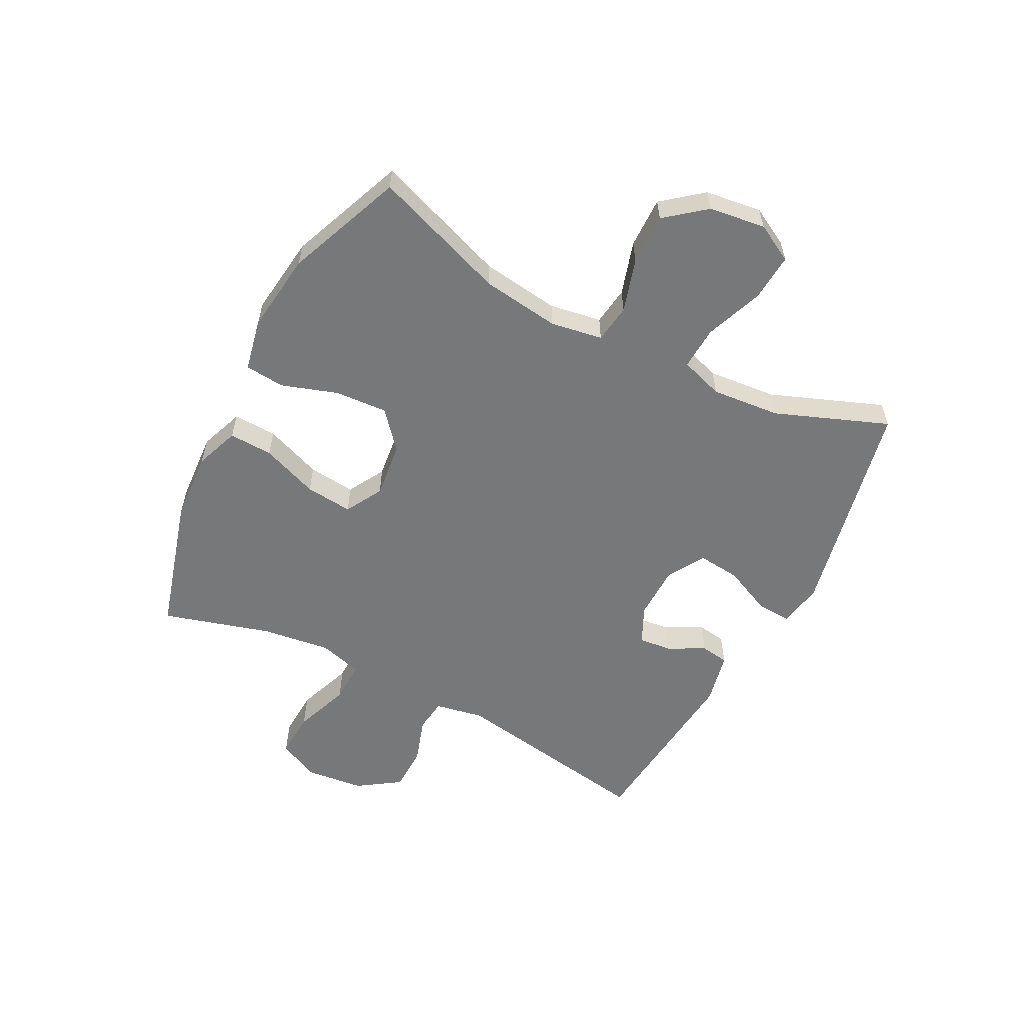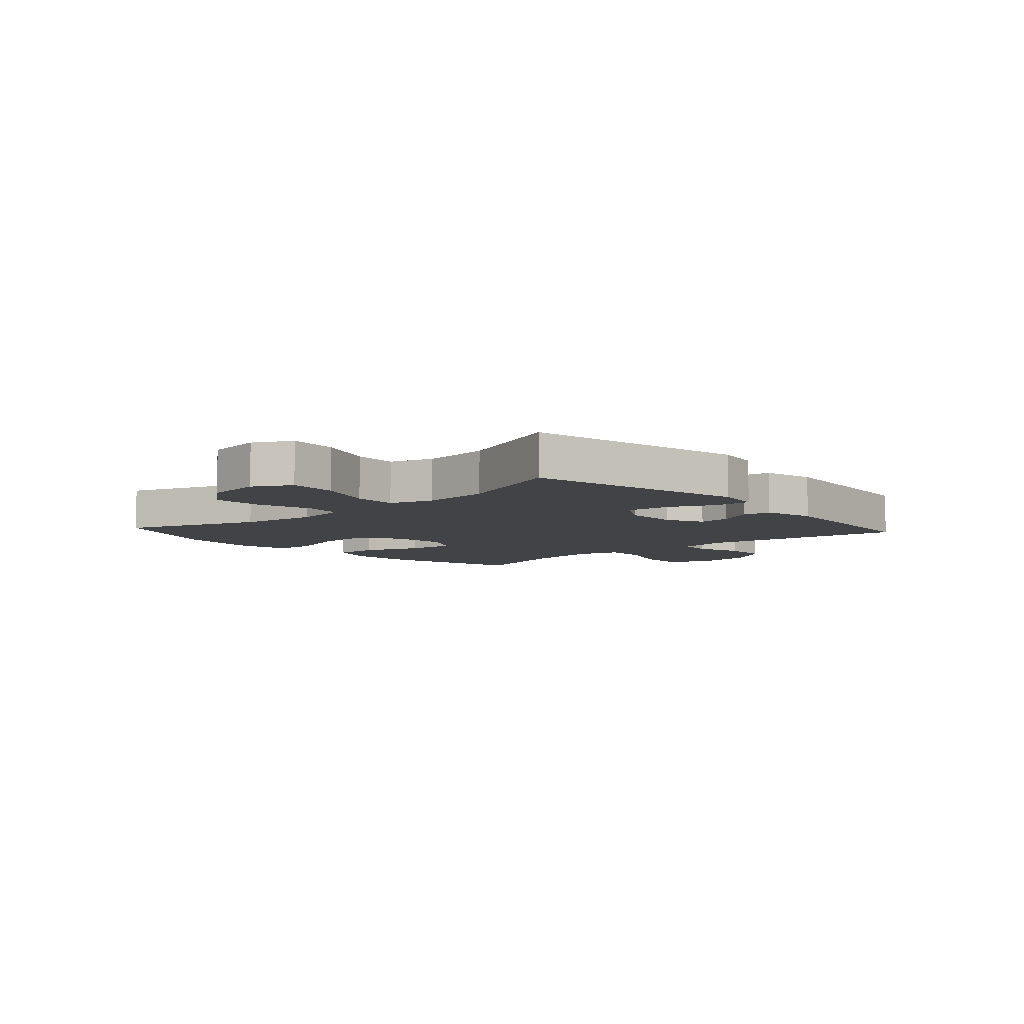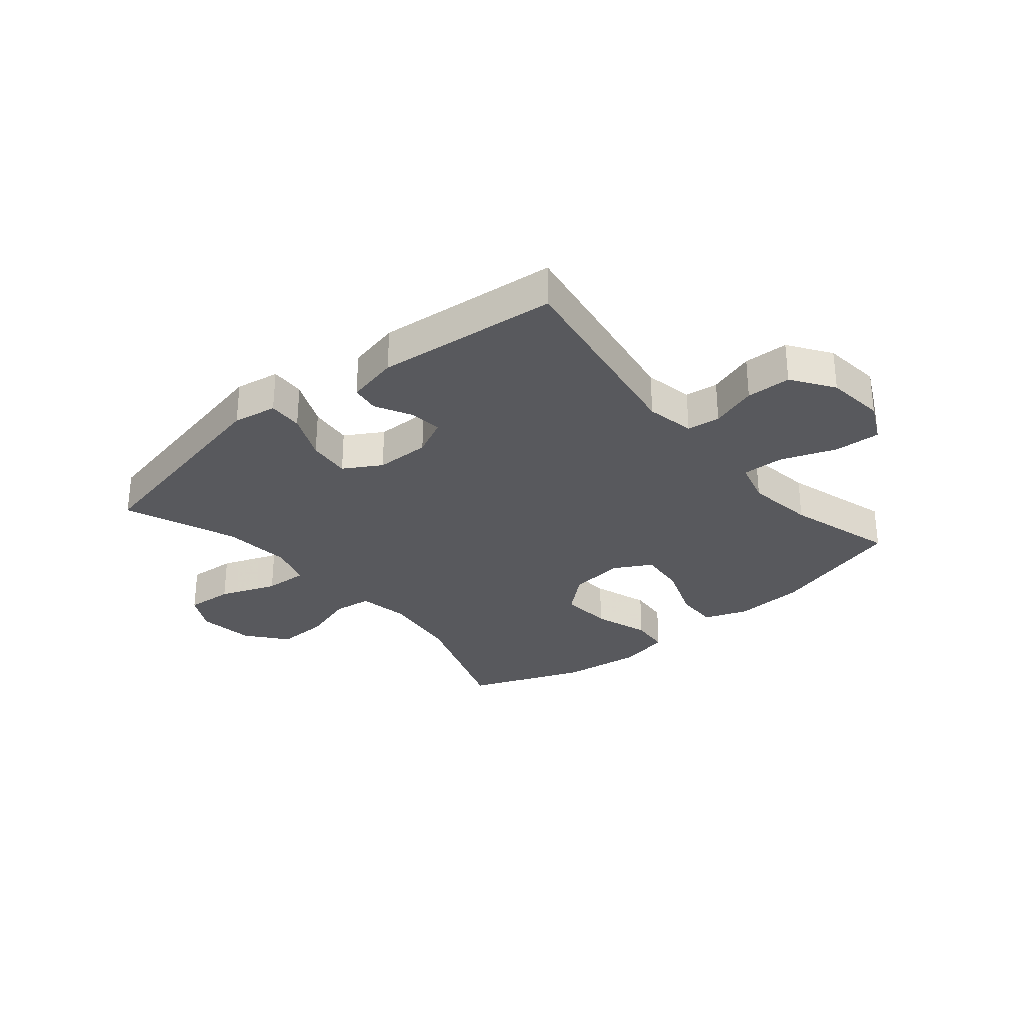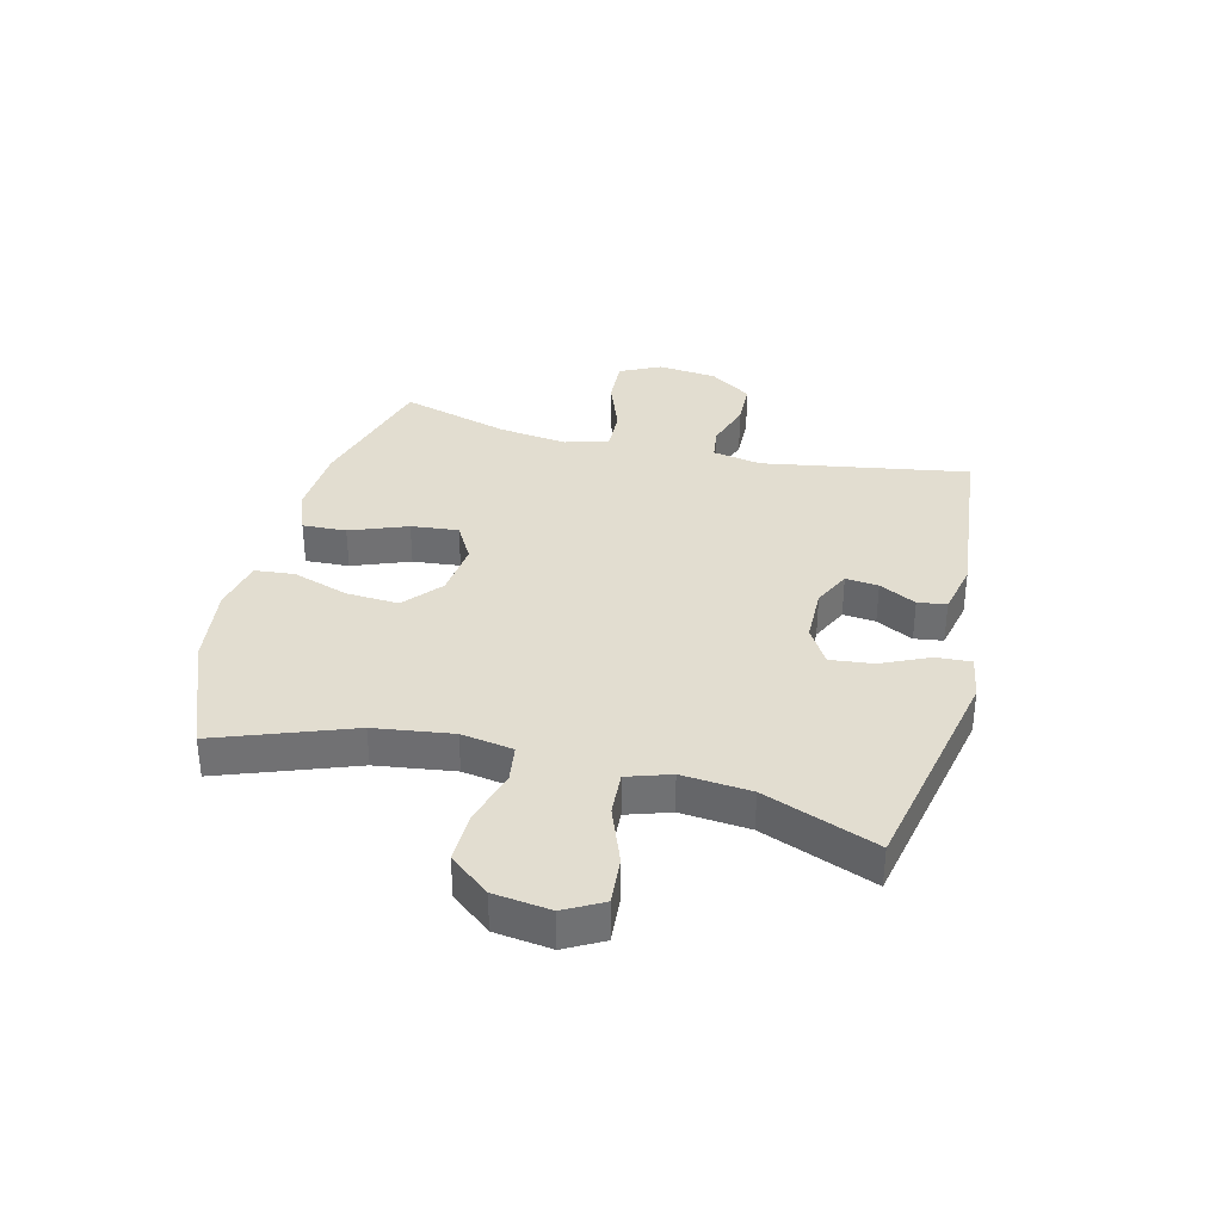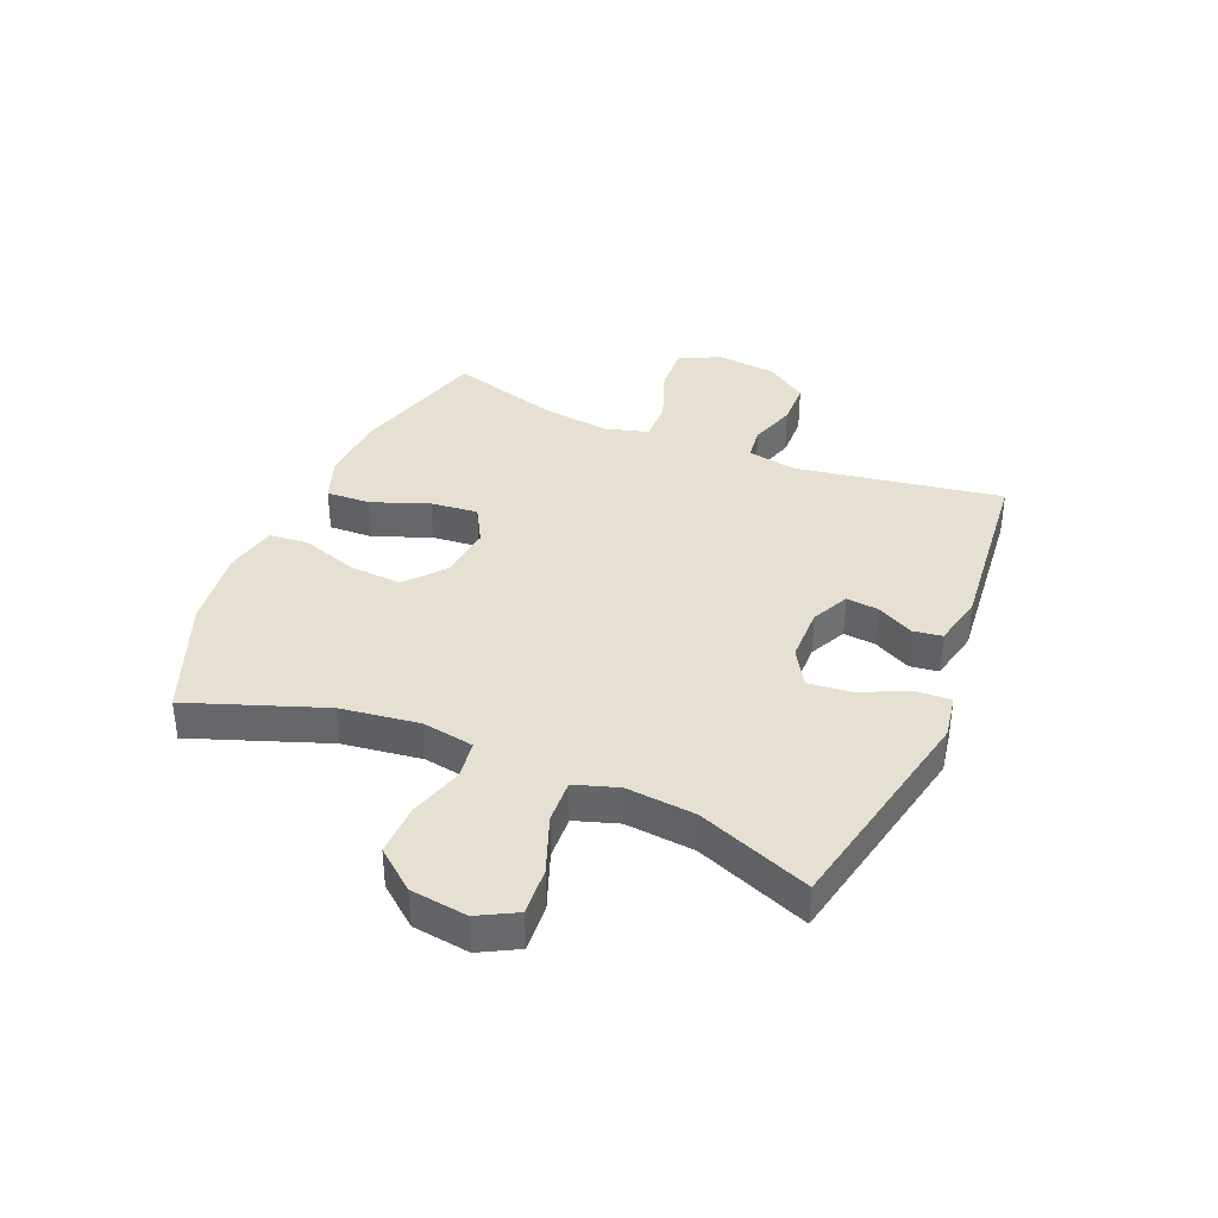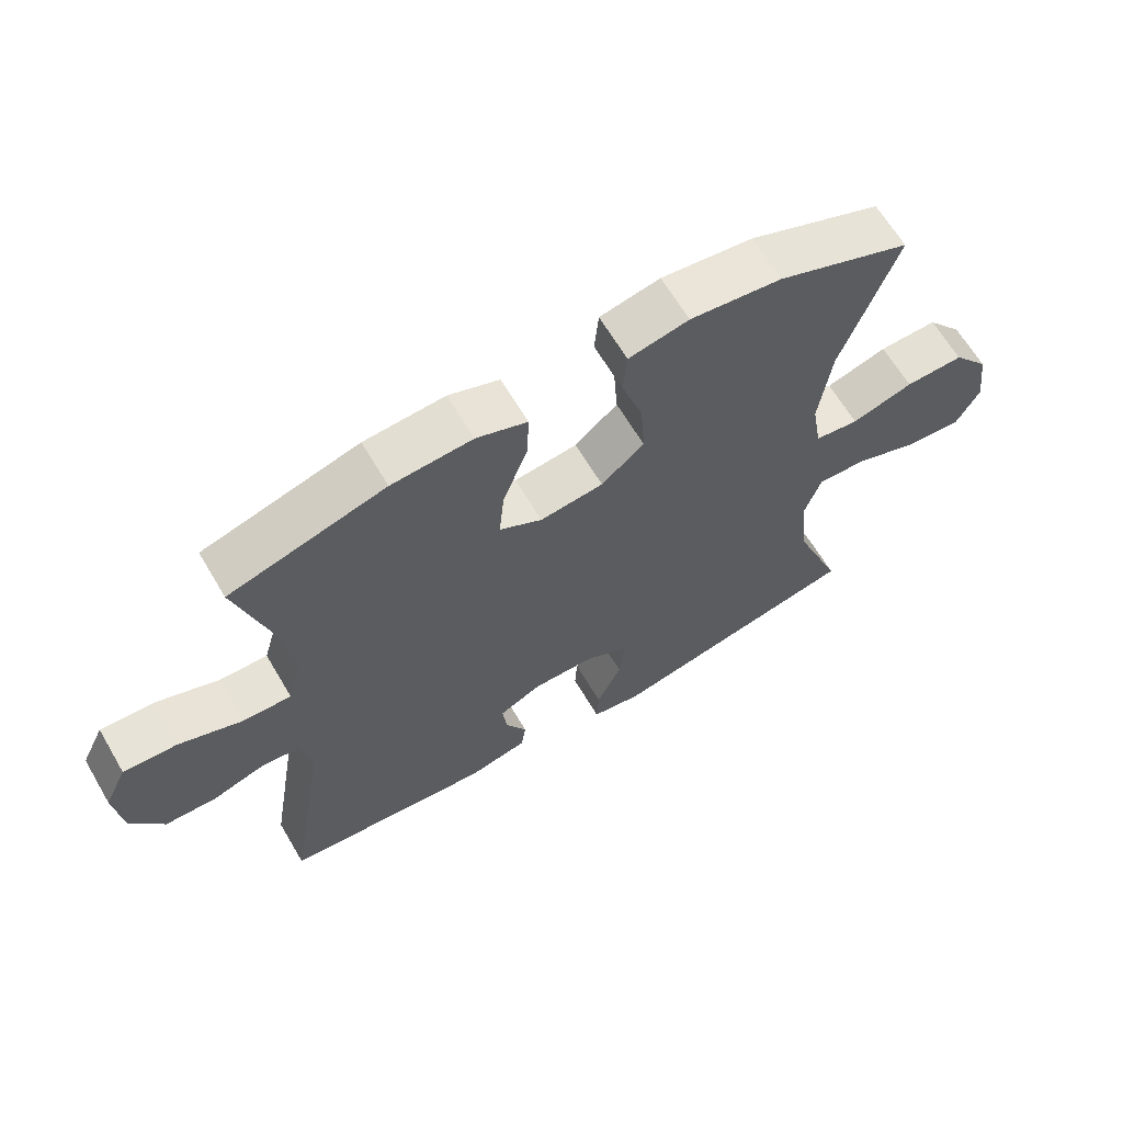
<metadata>
{"format":"obj","ext":"obj","renderer":"f3d","projection":"perspective","resolution":1024,"background":"white","views":[{"elev":-57.4,"azim":62.6,"up":"+Y"},{"elev":-7.0,"azim":132.1,"up":"+Y"},{"elev":-30.1,"azim":-140.1,"up":"+Y"},{"elev":35.1,"azim":103.8,"up":"+Y"},{"elev":37.7,"azim":112.8,"up":"+Y"},{"elev":64.5,"azim":-30.5,"up":"+Z"}]}
</metadata>
<code>
v 0.5 0.07 -0.5
v 0.121 0.07 -0.58
v 0.045 0.07 -0.567
v 0.048 0.07 -0.507
v 0.085 0.07 -0.425
v 0.093 0.07 -0.351
v 0.029 0.07 -0.313
v -0.065 0.07 -0.312
v -0.129 0.07 -0.343
v -0.123 0.07 -0.399
v -0.09 0.07 -0.462
v -0.097 0.07 -0.511
v -0.187 0.07 -0.531
v -0.5 0.07 -0.5
v -0.442 0.07 -0.147
v -0.458 0.07 -0.063
v -0.515 0.07 -0.056
v -0.595 0.07 -0.082
v -0.672 0.07 -0.08
v -0.721 0.07 -0.008
v -0.732 0.07 0.093
v -0.698 0.07 0.163
v -0.618 0.07 0.159
v -0.523 0.07 0.124
v -0.451 0.07 0.122
v -0.43 0.07 0.197
v -0.446 0.07 0.315
v -0.5 0.07 0.5
v -0.267 0.07 0.567
v -0.146 0.07 0.575
v -0.07 0.07 0.547
v -0.073 0.07 0.472
v -0.11 0.07 0.374
v -0.118 0.07 0.293
v -0.054 0.07 0.257
v 0.041 0.07 0.268
v 0.105 0.07 0.323
v 0.099 0.07 0.413
v 0.067 0.07 0.509
v 0.073 0.07 0.577
v 0.163 0.07 0.596
v 0.3 0.07 0.579
v 0.5 0.07 0.5
v 0.417 0.07 0.27
v 0.399 0.07 0.136
v 0.414 0.07 0.047
v 0.48 0.07 0.038
v 0.572 0.07 0.066
v 0.66 0.07 0.068
v 0.715 0.07 0
v 0.728 0.07 -0.097
v 0.693 0.07 -0.162
v 0.611 0.07 -0.156
v 0.513 0.07 -0.119
v 0.438 0.07 -0.115
v 0.414 0.07 -0.189
v 0.425 0.07 -0.307
v 0.5 0 -0.5
v 0.121 0 -0.58
v 0.045 0 -0.567
v 0.048 0 -0.507
v 0.085 0 -0.425
v 0.093 0 -0.351
v 0.029 0 -0.313
v -0.065 0 -0.312
v -0.129 0 -0.343
v -0.123 0 -0.399
v -0.09 0 -0.462
v -0.097 0 -0.511
v -0.187 0 -0.531
v -0.5 0 -0.5
v -0.442 0 -0.147
v -0.458 0 -0.063
v -0.515 0 -0.056
v -0.595 0 -0.082
v -0.672 0 -0.08
v -0.721 0 -0.008
v -0.732 0 0.093
v -0.698 0 0.163
v -0.618 0 0.159
v -0.523 0 0.124
v -0.451 0 0.122
v -0.43 0 0.197
v -0.446 0 0.315
v -0.5 0 0.5
v -0.267 0 0.567
v -0.146 0 0.575
v -0.07 0 0.547
v -0.073 0 0.472
v -0.11 0 0.374
v -0.118 0 0.293
v -0.054 0 0.257
v 0.041 0 0.268
v 0.105 0 0.323
v 0.099 0 0.413
v 0.067 0 0.509
v 0.073 0 0.577
v 0.163 0 0.596
v 0.3 0 0.579
v 0.5 0 0.5
v 0.417 0 0.27
v 0.399 0 0.136
v 0.414 0 0.047
v 0.48 0 0.038
v 0.572 0 0.066
v 0.66 0 0.068
v 0.715 0 0
v 0.728 0 -0.097
v 0.693 0 -0.162
v 0.611 0 -0.156
v 0.513 0 -0.119
v 0.438 0 -0.115
v 0.414 0 -0.189
v 0.425 0 -0.307
f 52 53 54
f 51 52 54
f 50 51 54
f 49 50 54
f 48 49 54
f 47 48 54
f 46 47 54 55
f 45 46 55 56
f 42 43 44
f 41 42 44
f 40 41 44
f 39 40 44
f 38 39 44
f 37 38 44 45
f 36 37 45 56
f 31 32 33
f 30 31 33
f 29 30 33
f 28 29 33
f 27 28 33
f 26 27 33 34
f 25 26 34 35
f 22 23 24
f 21 22 24
f 20 21 24
f 19 20 24
f 18 19 24
f 17 18 24
f 16 17 24 25
f 36 56 57
f 35 36 57
f 25 35 57
f 16 25 57
f 15 16 57
f 13 14 15
f 12 13 15
f 11 12 15
f 10 11 15
f 3 4 5
f 2 3 5
f 1 2 5
f 57 1 5
f 57 5 6
f 9 10 15
f 8 9 15
f 7 8 15 57
f 6 7 57
f 111 110 109
f 111 109 108
f 111 108 107
f 111 107 106
f 111 106 105
f 111 105 104
f 112 111 104 103
f 113 112 103 102
f 101 100 99
f 101 99 98
f 101 98 97
f 101 97 96
f 101 96 95
f 102 101 95 94
f 113 102 94 93
f 90 89 88
f 90 88 87
f 90 87 86
f 90 86 85
f 90 85 84
f 91 90 84 83
f 92 91 83 82
f 81 80 79
f 81 79 78
f 81 78 77
f 81 77 76
f 81 76 75
f 81 75 74
f 82 81 74 73
f 114 113 93
f 114 93 92
f 114 92 82
f 114 82 73
f 114 73 72
f 72 71 70
f 72 70 69
f 72 69 68
f 72 68 67
f 62 61 60
f 62 60 59
f 62 59 58
f 62 58 114
f 63 62 114
f 72 67 66
f 72 66 65
f 114 72 65 64
f 114 64 63
f 1 58 59 2
f 2 59 60 3
f 3 60 61 4
f 4 61 62 5
f 5 62 63 6
f 6 63 64 7
f 7 64 65 8
f 8 65 66 9
f 9 66 67 10
f 10 67 68 11
f 11 68 69 12
f 12 69 70 13
f 13 70 71 14
f 14 71 72 15
f 15 72 73 16
f 16 73 74 17
f 17 74 75 18
f 18 75 76 19
f 19 76 77 20
f 20 77 78 21
f 21 78 79 22
f 22 79 80 23
f 23 80 81 24
f 24 81 82 25
f 25 82 83 26
f 26 83 84 27
f 27 84 85 28
f 28 85 86 29
f 29 86 87 30
f 30 87 88 31
f 31 88 89 32
f 32 89 90 33
f 33 90 91 34
f 34 91 92 35
f 35 92 93 36
f 36 93 94 37
f 37 94 95 38
f 38 95 96 39
f 39 96 97 40
f 40 97 98 41
f 41 98 99 42
f 42 99 100 43
f 43 100 101 44
f 44 101 102 45
f 45 102 103 46
f 46 103 104 47
f 47 104 105 48
f 48 105 106 49
f 49 106 107 50
f 50 107 108 51
f 51 108 109 52
f 52 109 110 53
f 53 110 111 54
f 54 111 112 55
f 55 112 113 56
f 56 113 114 57
f 57 114 58 1

</code>
